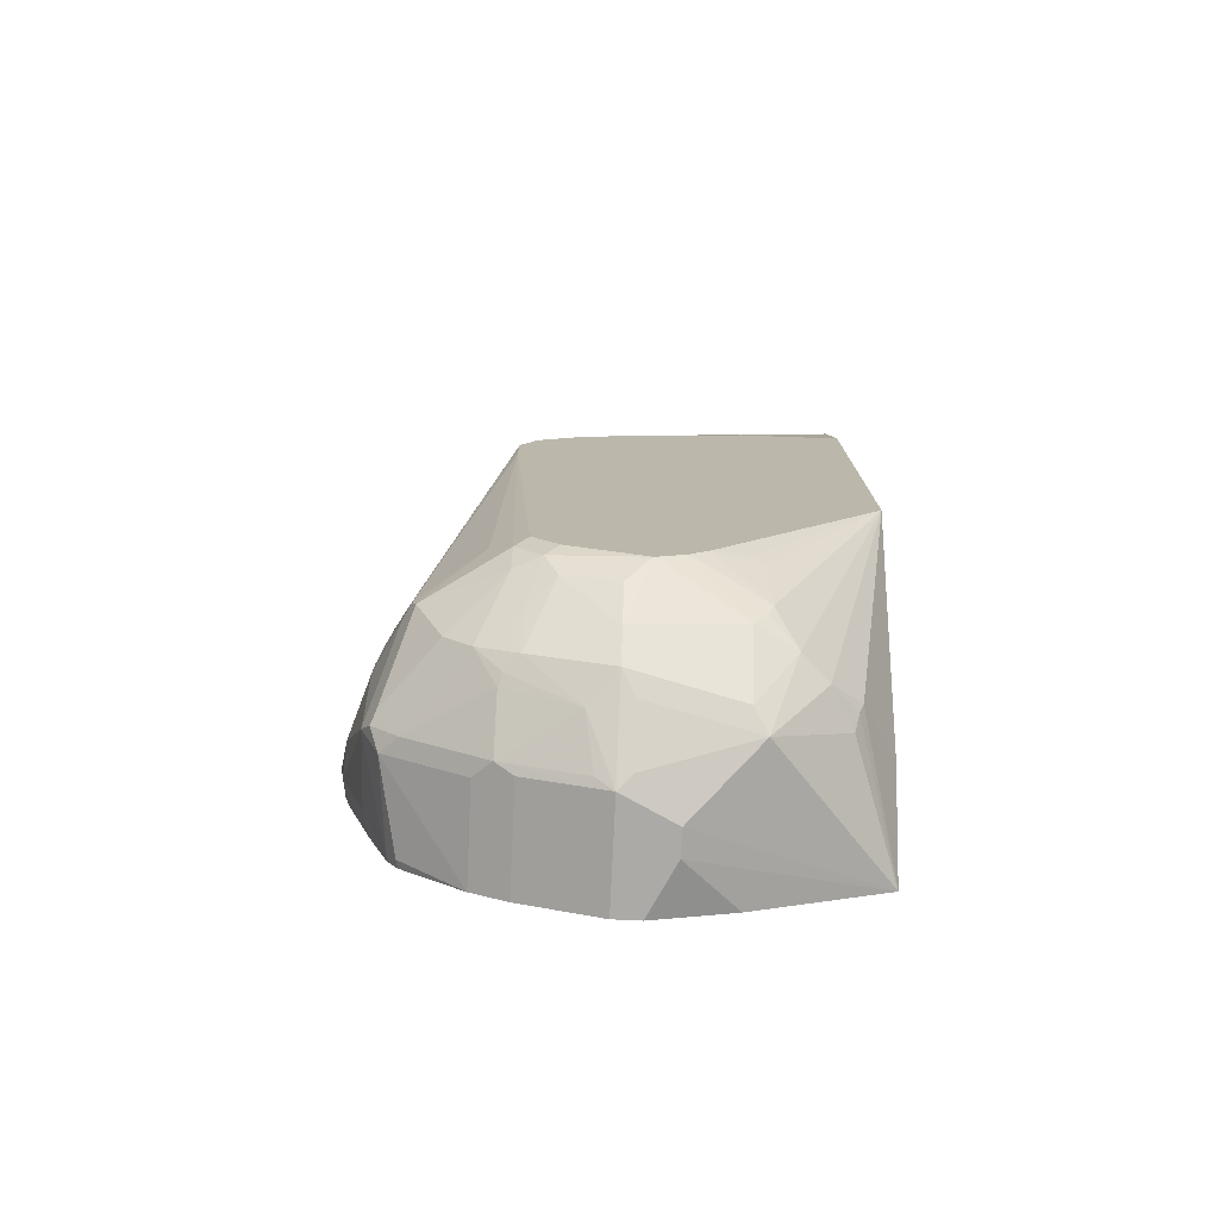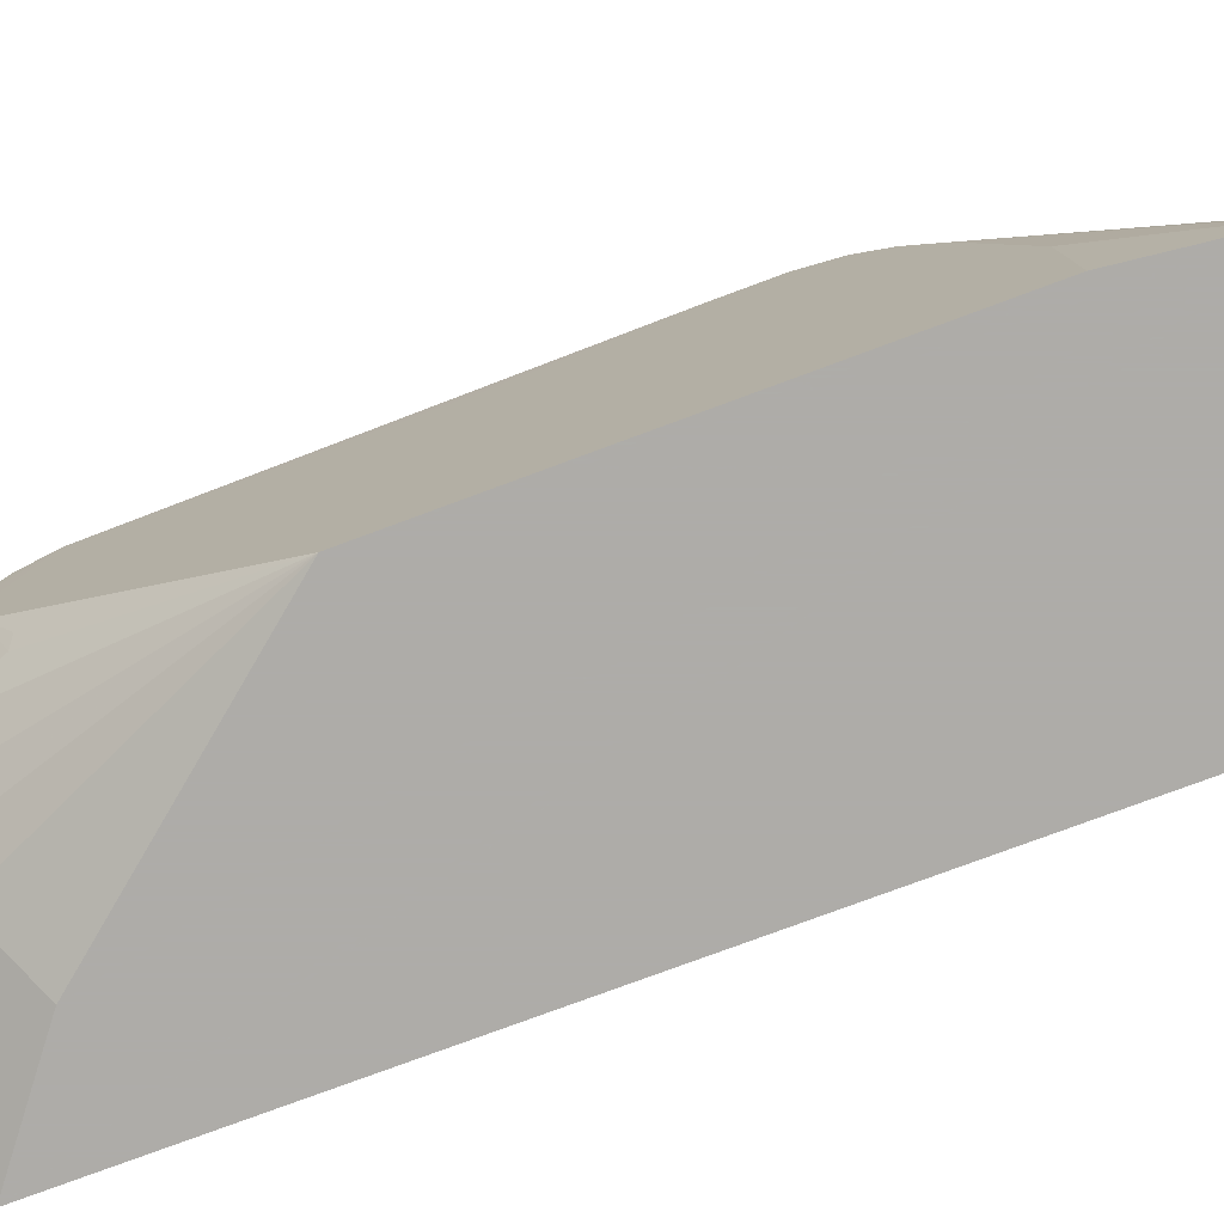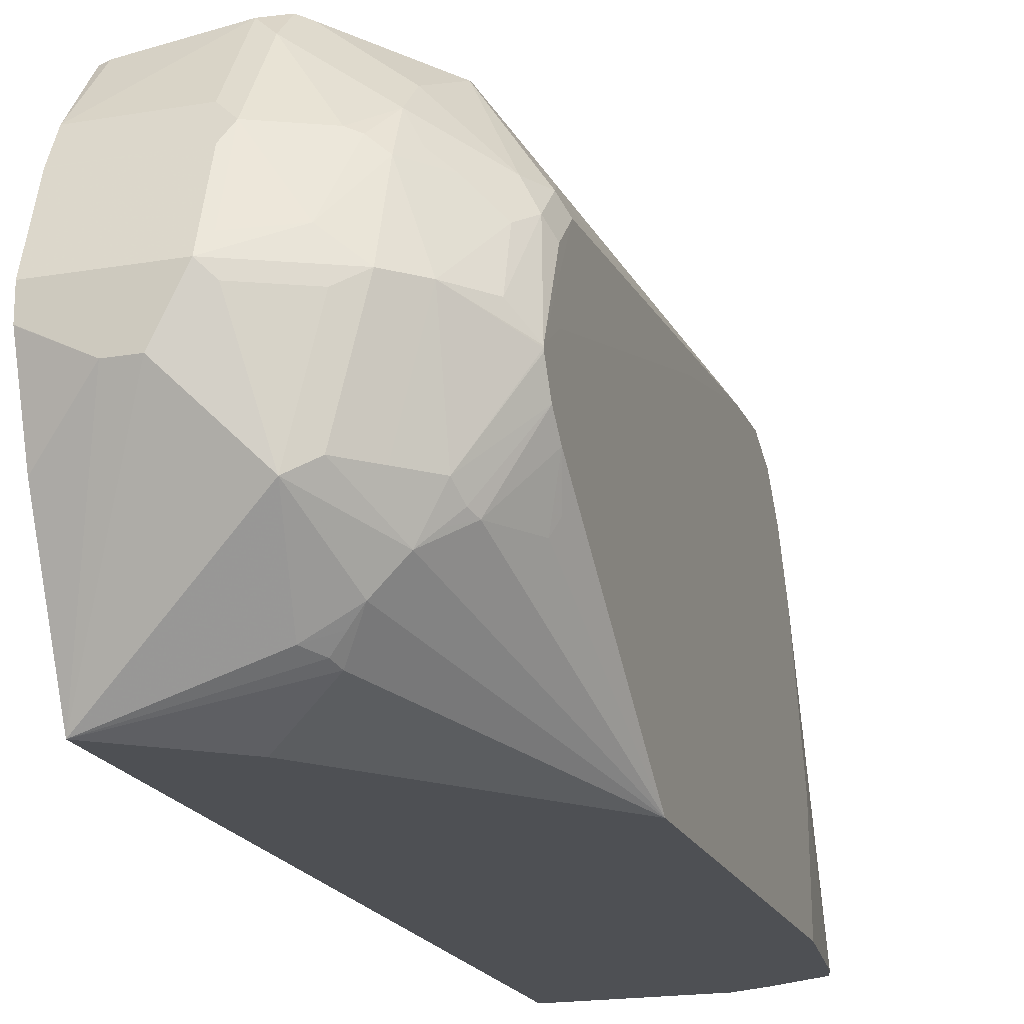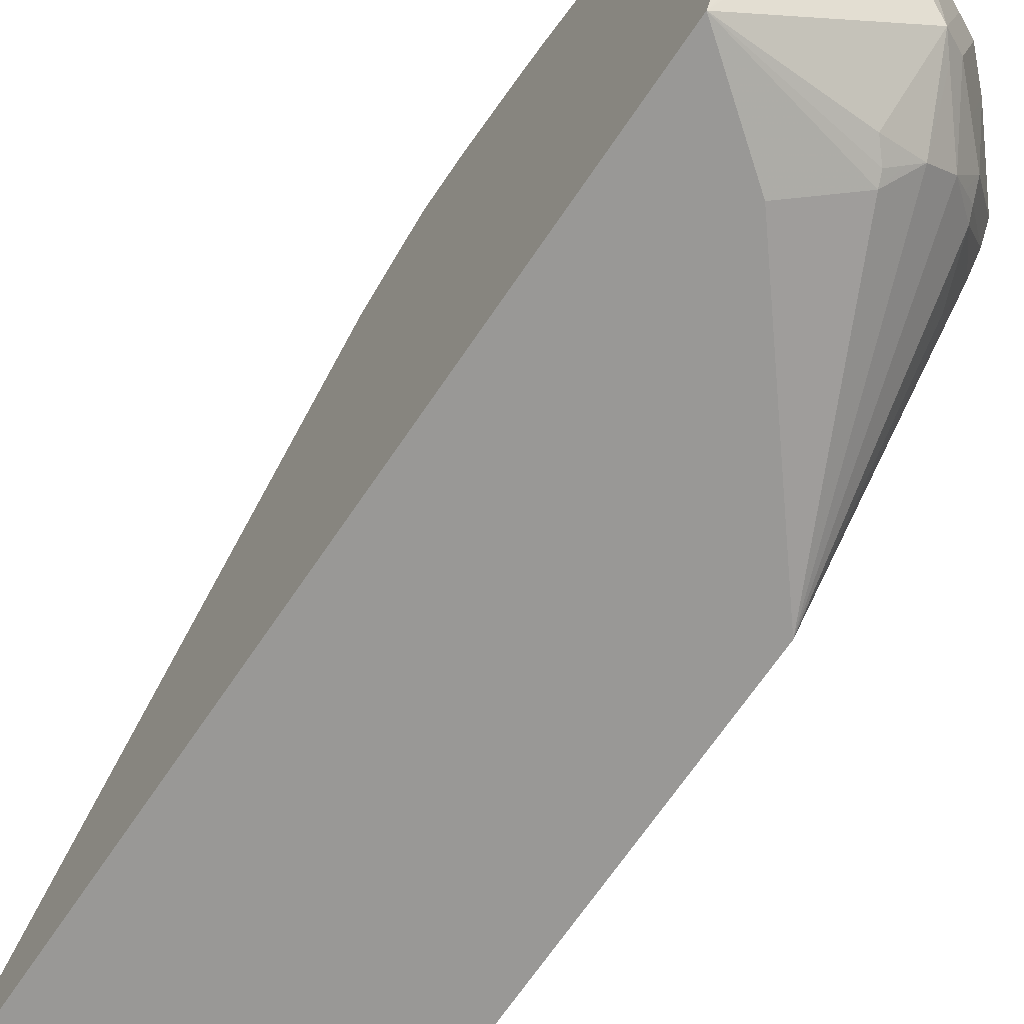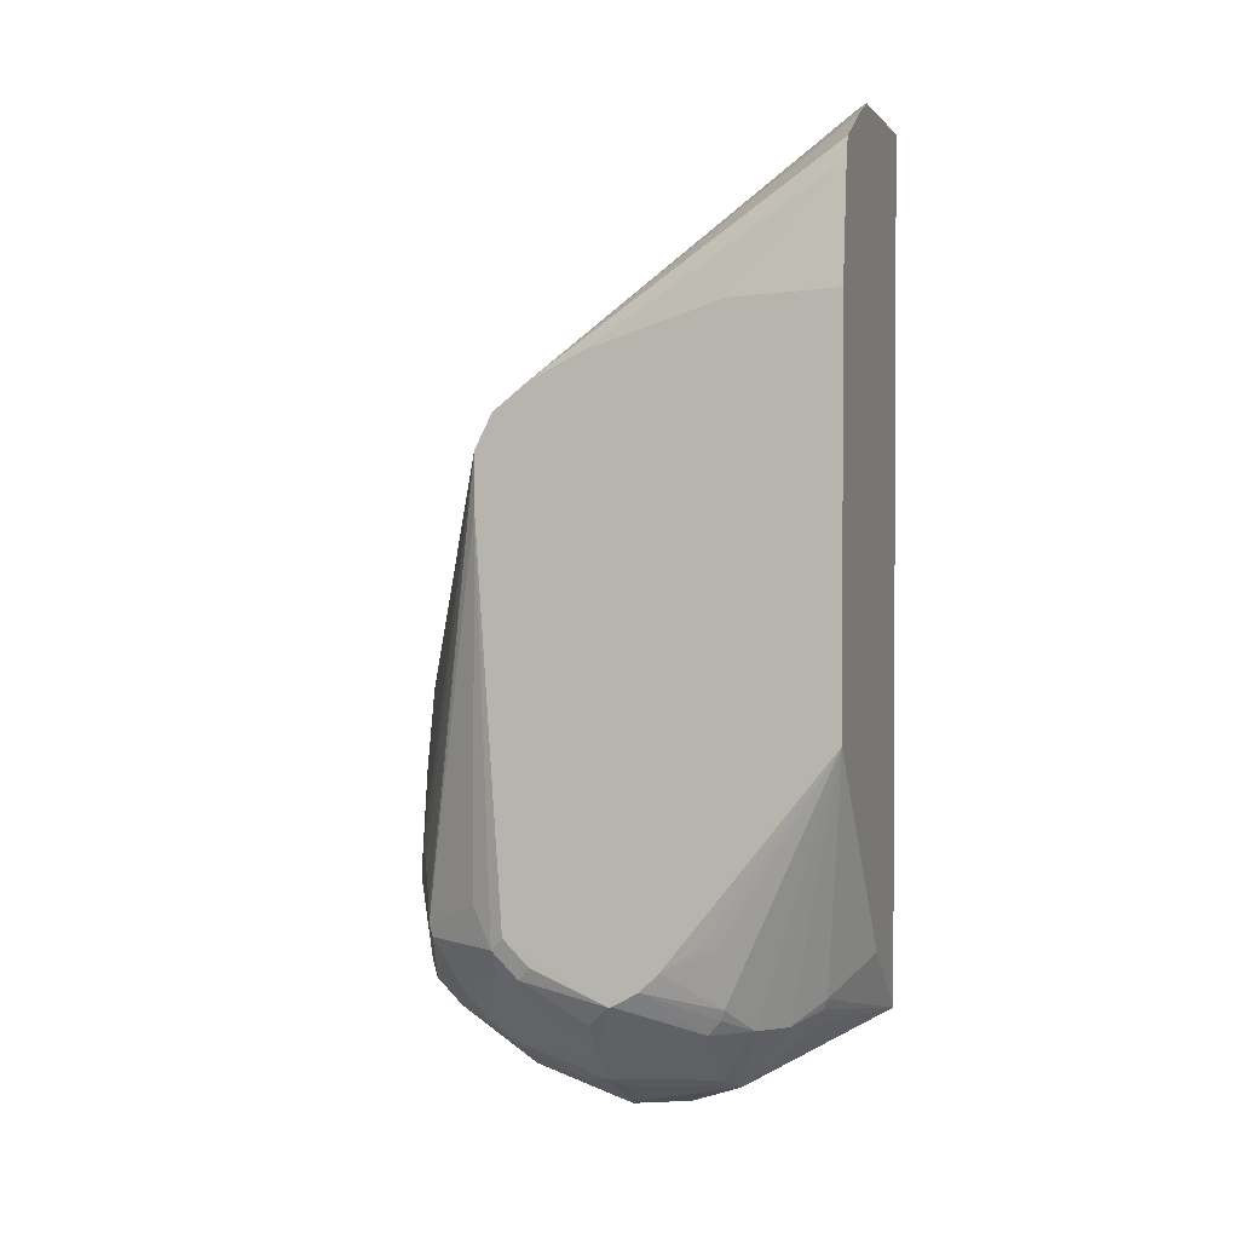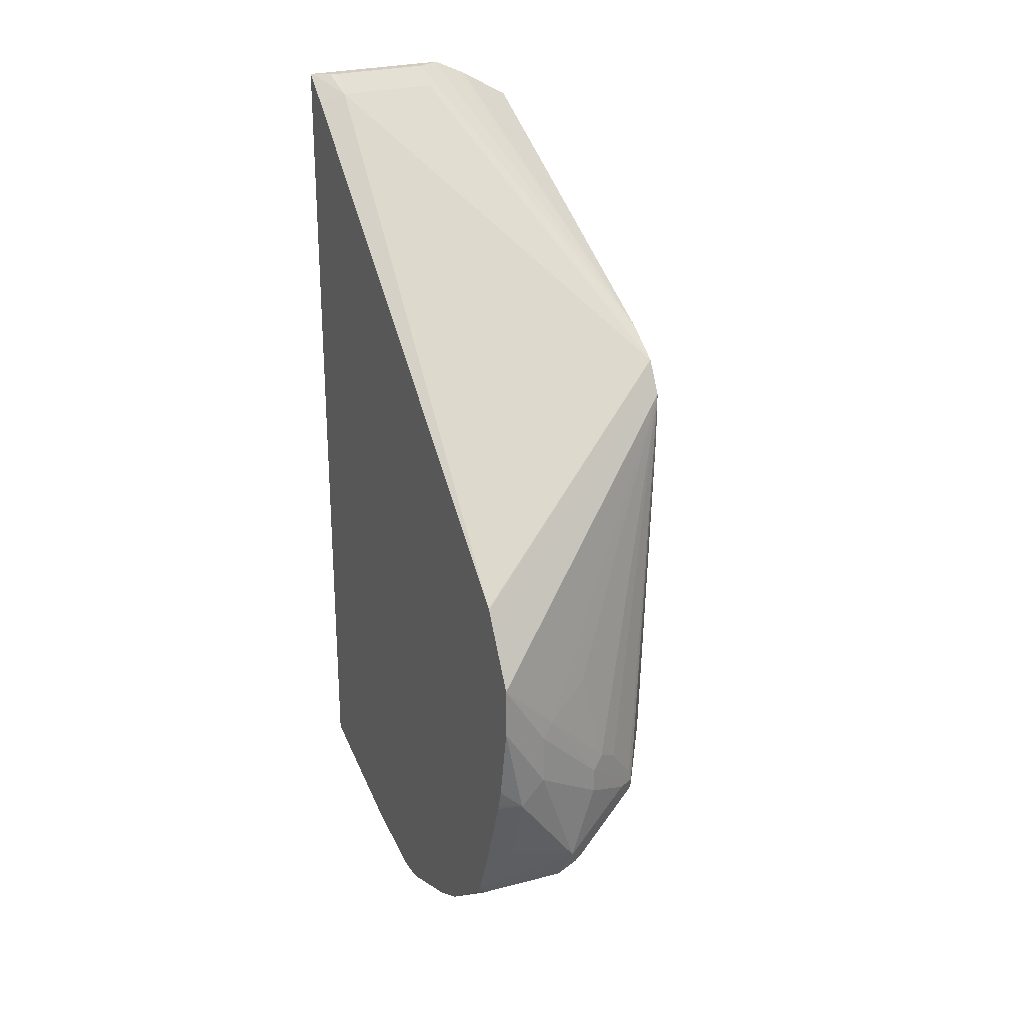
<metadata>
{"format":"obj","ext":"obj","renderer":"f3d","projection":"perspective","resolution":1024,"background":"white","views":[{"elev":-76.1,"azim":87.3,"up":"+Y"},{"elev":-77.0,"azim":110.4,"up":"+Z"},{"elev":-18.9,"azim":18.0,"up":"+Z"},{"elev":-68.6,"azim":-34.1,"up":"+Z"},{"elev":1.6,"azim":107.0,"up":"+Y"},{"elev":24.8,"azim":-27.1,"up":"+Y"}]}
</metadata>
<code>
v 0.5017 -0.4456 0.3991
v 0.5017 -0.5014 0.3899
v 0.52 -0.5199 0.3899
v 0.5385 -0.5014 0.3899
v 0.5017 -0.4085 0.3991
v 0.5017 -0.5027 0.3897
v 0.5045 -0.5169 0.3869
v 0.5017 -0.5197 0.3854
v 0.52 -0.5757 0.3714
v 0.5757 -0.5942 0.3714
v 0.5942 -0.5385 0.3714
v 0.5385 -0.4642 0.3899
v 0.6873 -0.2415 0.2971
v 0.6873 -0.2413 0.2971
v 0.5017 -0.3714 0.3806
v 0.5478 -0.4549 0.3853
v 0.5017 -0.5163 0.3863
v 0.5017 -0.5754 0.3669
v 0.5017 -0.6126 0.353
v 0.5695 -0.619 0.359
v 0.5819 -0.6066 0.3652
v 0.5896 -0.6035 0.3621
v 0.5881 -0.5942 0.3652
v 0.6314 -0.5571 0.3528
v 0.6438 -0.5571 0.3466
v 0.5942 -0.5199 0.3714
v 0.6873 -0.2786 0.2971
v 0.585 -0.4363 0.3668
v 0.6035 -0.5106 0.3668
v 0.619 -0.5199 0.359
v 0.6407 -0.5478 0.3482
v 0.6873 -0.229 0.2909
v 0.5017 -0.3536 0.3716
v 0.5017 -0.6133 0.3526
v 0.5076 -0.6252 0.3466
v 0.5017 -0.6561 0.3033
v 0.5695 -0.6561 0.3033
v 0.5819 -0.6252 0.3466
v 0.636 -0.6035 0.325
v 0.6453 -0.5664 0.3435
v 0.6747 -0.5385 0.3033
v 0.6873 -0.2795 0.2969
v 0.6824 -0.5664 0.2878
v 0.6871 -0.5571 0.2785
v 0.6873 -0.2167 0.2847
v 0.5017 -0.3526 0.371
v 0.5017 -0.6239 0.3455
v 0.5017 -0.6623 0.2909
v 0.5819 -0.6623 0.2909
v 0.636 -0.622 0.3064
v 0.619 -0.6437 0.2909
v 0.6732 -0.5849 0.2878
v 0.6873 -0.3714 0.2785
v 0.6824 -0.5849 0.2693
v 0.6871 -0.5757 0.26
v 0.6873 -0.598 0.2067
v 0.6873 -0.5757 0.2225
v 0.6871 -0.2167 0.2847
v 0.6873 -0.1973 0.26
v 0.5942 -0.0179 0.06469
v 0.5942 -0.03101 0.08048
v 0.52 -0.03101 0.08048
v 0.5017 -0.0371 0.07439
v 0.5017 -0.6682 0.2791
v 0.5757 -0.6685 0.2785
v 0.5757 -0.6871 0.2229
v 0.5819 -0.6809 0.2352
v 0.6151 -0.6638 0.2414
v 0.6267 -0.6407 0.2878
v 0.6376 -0.6376 0.2785
v 0.6453 -0.622 0.2878
v 0.6569 -0.6128 0.2785
v 0.6747 -0.6004 0.26
v 0.6755 -0.6128 0.2229
v 0.6561 -0.6376 0.2229
v 0.6873 -0.5979 0.2057
v 0.6873 -0.1973 0.2599
v 0.6744 -0.04987 0.05534
v 0.637 -0.02911 0.05534
v 0.6314 -0.03101 0.0619
v 0.6108 -0.0179 0.05638
v 0.52 -0.0179 0.06469
v 0.5152 -0.0179 0.06348
v 0.5034 -0.0179 0.05638
v 0.5017 -0.01849 0.05581
v 0.5017 -0.6685 0.2785
v 0.5017 -0.6871 0.2229
v 0.5571 -0.6871 0.1857
v 0.585 -0.6824 0.2136
v 0.6252 -0.6623 0.2229
v 0.6376 -0.6561 0.2229
v 0.6376 -0.6376 0.1486
v 0.6561 -0.619 0.1486
v 0.6873 -0.5974 0.2043
v 0.6873 -0.1787 0.2227
v 0.678 -0.06448 0.05534
v 0.6134 -0.01843 0.05534
v 0.6121 -0.0179 0.05541
v 0.5022 -0.0179 0.05534
v 0.5018 -0.01804 0.05534
v 0.5017 -0.01823 0.05547
v 0.5017 -0.6871 0.2043
v 0.5664 -0.6824 0.1764
v 0.5385 -0.6871 0.1857
v 0.5017 -0.6251 0.05534
v 0.5942 -0.6685 0.1486
v 0.6035 -0.6638 0.1393
v 0.6221 -0.6638 0.2136
v 0.619 -0.6561 0.1486
v 0.6407 -0.6174 0.1207
v 0.6499 -0.6128 0.13
v 0.6592 -0.6082 0.1393
v 0.6873 -0.5873 0.1859
v 0.6873 -0.1486 0.13
v 0.6873 -0.1445 0.05534
v 0.6122 -0.0179 0.05534
v 0.5017 -0.01817 0.05534
v 0.5017 -0.687 0.204
v 0.5017 -0.6685 0.1486
v 0.5017 -0.6684 0.1484
v 0.5656 -0.5755 0.05534
v 0.6066 -0.6004 0.08048
v 0.6035 -0.6082 0.08357
v 0.5942 -0.619 0.08667
v 0.6128 -0.6522 0.1347
v 0.6221 -0.6174 0.1021
v 0.6623 -0.6004 0.1362
v 0.6873 -0.4269 0.05534
v 0.6873 -0.5742 0.1726
v 0.6128 -0.6128 0.09286
v 0.6778 -0.5617 0.1393
v 0.6824 -0.5594 0.1486
f 66 103 89
f 66 88 103
f 66 104 88
f 66 102 104
f 65 86 87
f 65 87 66
f 64 86 65
f 66 89 90
f 63 84 85
f 62 84 63
f 66 87 102
f 66 90 68
f 76 93 94
f 68 90 91
f 68 91 70
f 68 70 69
f 70 91 75
f 70 75 73
f 70 73 72
f 70 72 71
f 73 75 74
f 75 91 109
f 75 109 92
f 75 92 93
f 75 93 76
f 77 95 78
f 78 96 115
f 66 68 67
f 62 83 84
f 56 75 76
f 60 62 61
f 49 64 65
f 49 65 66
f 78 115 128
f 49 66 67
f 49 67 68
f 49 68 51
f 50 51 69
f 50 69 70
f 50 70 71
f 50 71 72
f 50 72 52
f 51 68 69
f 52 72 54
f 54 72 73
f 62 82 83
f 54 73 74
f 54 56 55
f 56 74 75
f 59 77 78
f 59 78 79
f 59 79 80
f 59 80 81
f 59 81 60
f 60 81 98
f 60 98 116
f 60 116 99
f 60 99 84
f 60 84 83
f 60 83 82
f 60 82 62
f 54 74 56
f 78 128 121
f 100 117 101
f 78 105 117
f 104 119 120
f 104 120 105
f 105 121 122
f 105 122 123
f 105 123 124
f 105 124 107
f 107 125 109
f 107 124 126
f 107 126 125
f 109 125 110
f 110 127 111
f 110 125 126
f 110 126 128
f 110 128 127
f 111 127 112
f 112 127 113
f 113 127 129
f 121 128 122
f 122 126 130
f 122 130 123
f 122 128 126
f 123 130 124
f 124 130 126
f 127 131 129
f 127 128 131
f 128 129 132
f 128 132 131
f 48 64 49
f 129 131 132
f 104 118 119
f 78 121 105
f 103 105 107
f 102 118 104
f 78 117 100
f 78 100 99
f 78 99 116
f 78 116 97
f 78 97 79
f 78 95 96
f 79 97 98
f 79 98 81
f 79 81 80
f 84 99 100
f 84 100 85
f 85 100 101
f 88 104 105
f 88 105 103
f 89 103 106
f 89 106 107
f 89 107 108
f 89 108 90
f 90 108 91
f 91 108 107
f 91 107 109
f 92 109 110
f 92 110 93
f 93 110 111
f 93 111 112
f 93 112 113
f 93 113 94
f 96 114 115
f 97 116 98
f 103 107 106
f 46 62 63
f 95 114 96
f 45 62 58
f 3 18 9
f 3 9 10
f 3 10 4
f 4 11 26
f 4 26 12
f 4 10 11
f 5 13 14
f 5 14 32
f 5 32 15
f 5 12 16
f 5 16 13
f 6 17 7
f 7 17 8
f 9 18 19
f 9 19 10
f 10 19 20
f 10 20 21
f 10 21 22
f 10 22 23
f 10 23 25
f 10 25 24
f 10 24 11
f 11 24 25
f 11 25 26
f 12 26 16
f 13 27 42
f 13 42 53
f 13 53 57
f 13 57 56
f 3 8 18
f 13 56 76
f 3 7 8
f 2 6 3
f 46 58 62
f 1 3 4
f 1 4 12
f 1 12 5
f 1 5 15
f 1 15 33
f 1 33 46
f 1 46 63
f 1 63 85
f 1 85 101
f 1 101 117
f 1 117 105
f 1 105 120
f 1 120 119
f 1 119 118
f 1 118 102
f 1 102 87
f 1 87 86
f 1 86 64
f 1 64 48
f 1 48 36
f 1 36 47
f 1 47 34
f 1 34 19
f 1 19 18
f 1 18 8
f 1 8 17
f 1 17 6
f 1 6 2
f 3 6 7
f 13 76 94
f 1 2 3
f 13 113 129
f 25 41 27
f 26 30 29
f 27 41 43
f 27 43 44
f 27 44 42
f 32 45 33
f 33 45 46
f 34 47 35
f 35 47 36
f 36 48 49
f 36 49 37
f 38 50 39
f 45 61 62
f 38 51 50
f 39 50 52
f 39 52 40
f 40 52 43
f 40 43 41
f 42 44 53
f 43 52 54
f 43 54 55
f 43 55 44
f 44 55 56
f 44 56 57
f 44 57 53
f 45 58 46
f 45 59 60
f 45 60 61
f 13 94 113
f 25 40 41
f 25 30 26
f 38 49 51
f 22 25 23
f 13 129 128
f 25 31 30
f 13 128 115
f 13 115 114
f 13 114 95
f 13 95 77
f 13 77 59
f 13 59 45
f 13 45 32
f 13 16 28
f 13 28 29
f 13 29 30
f 13 30 31
f 13 31 25
f 13 32 14
f 15 32 33
f 22 40 25
f 13 25 27
f 22 38 39
f 21 38 22
f 20 38 21
f 20 49 38
f 20 37 49
f 22 39 40
f 20 35 36
f 20 34 35
f 19 34 20
f 16 29 28
f 16 26 29
f 20 36 37

</code>
